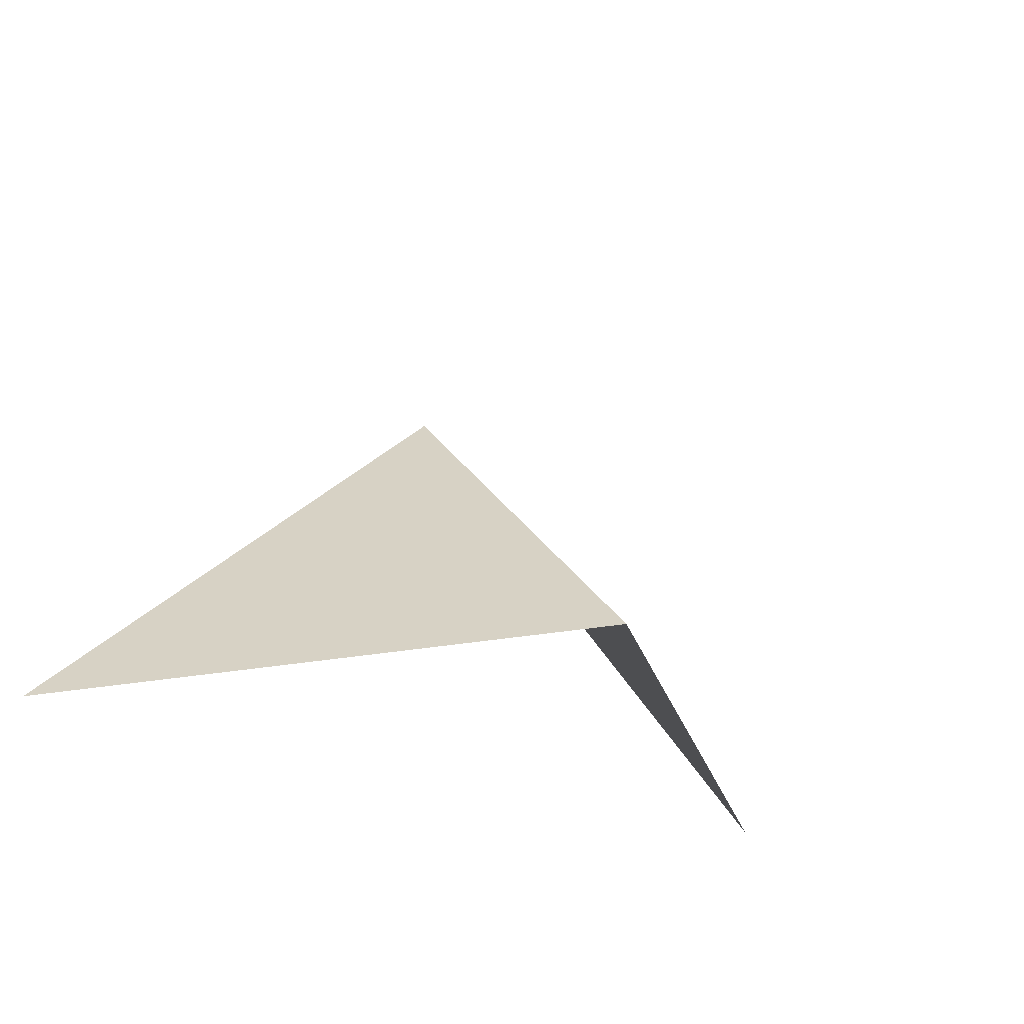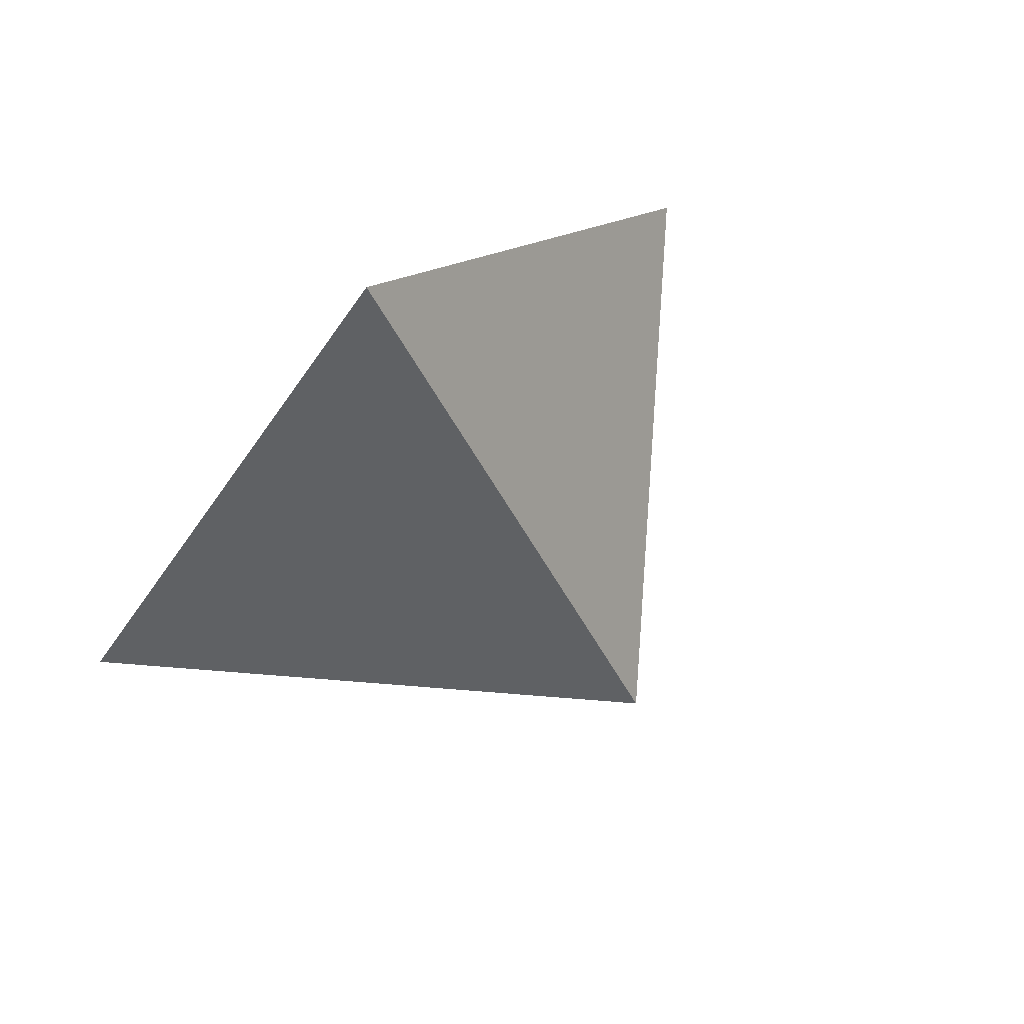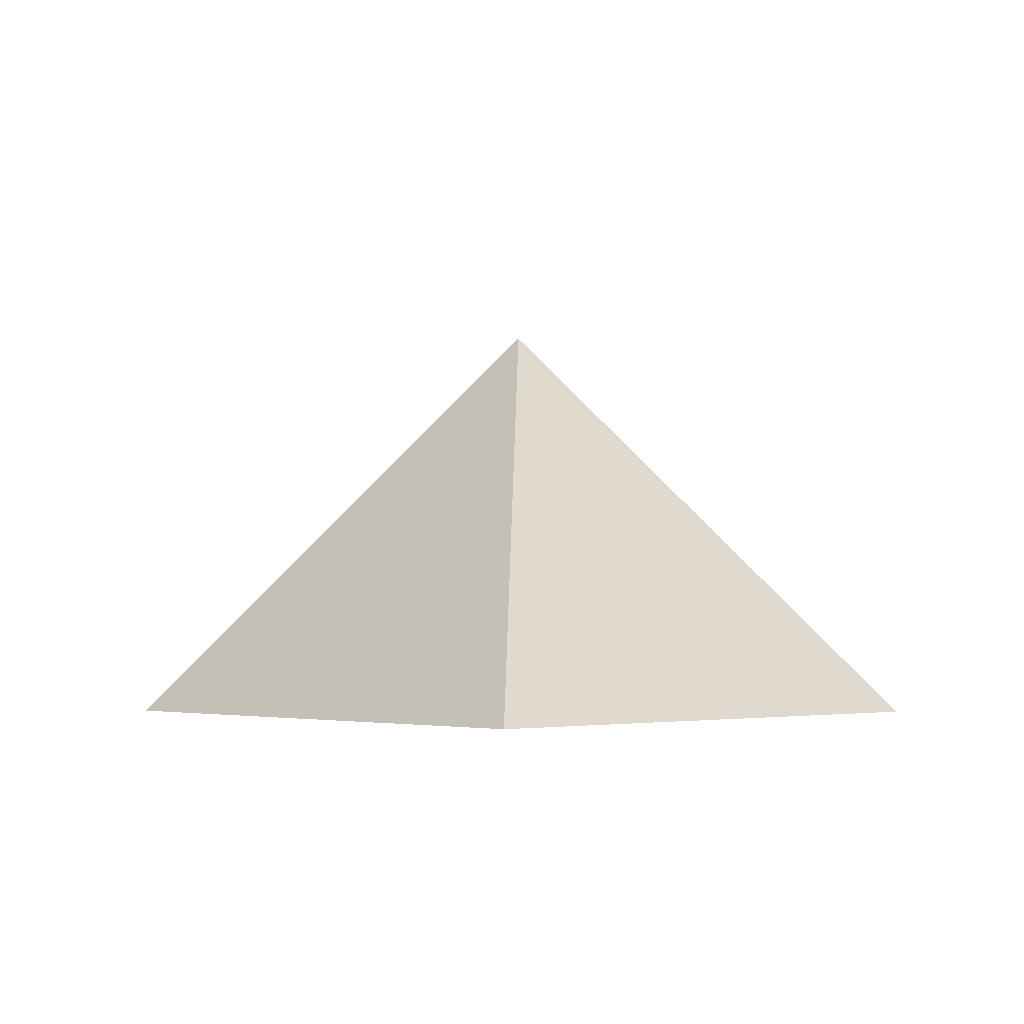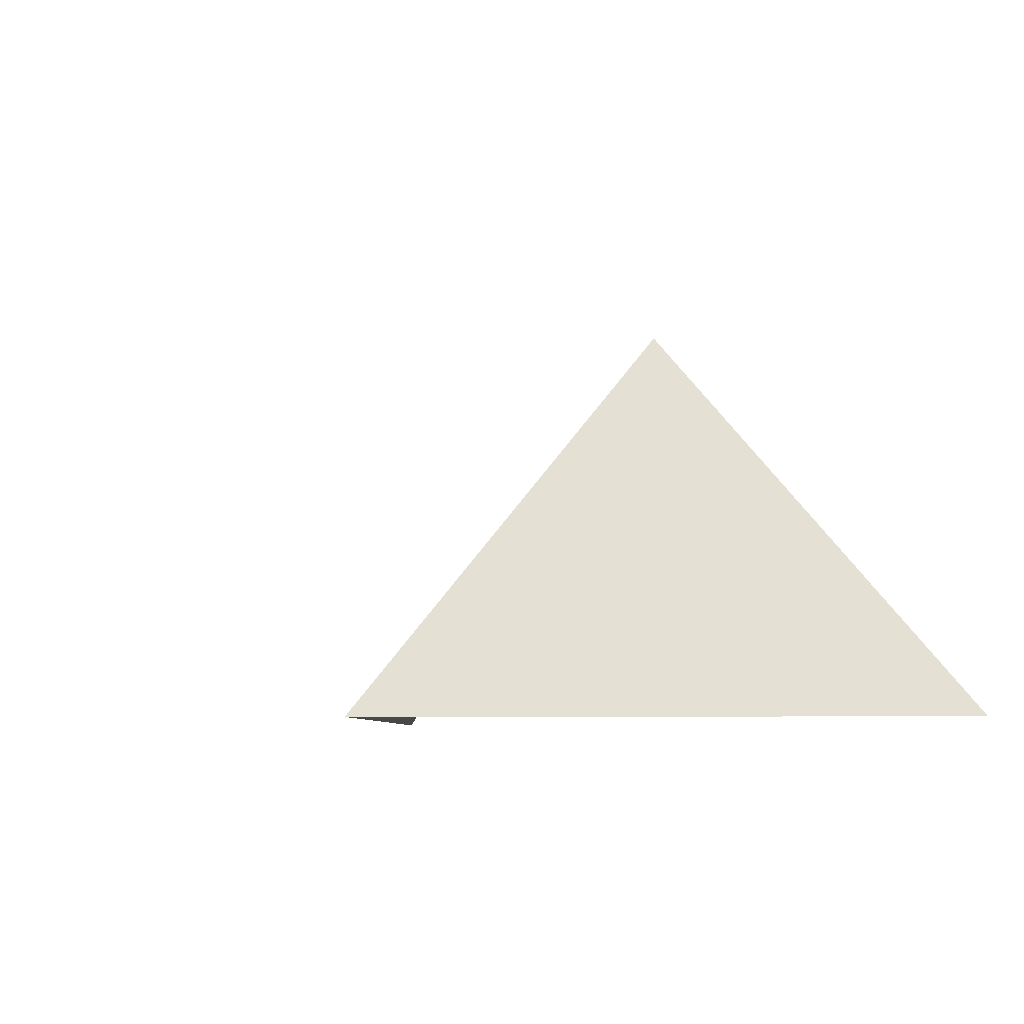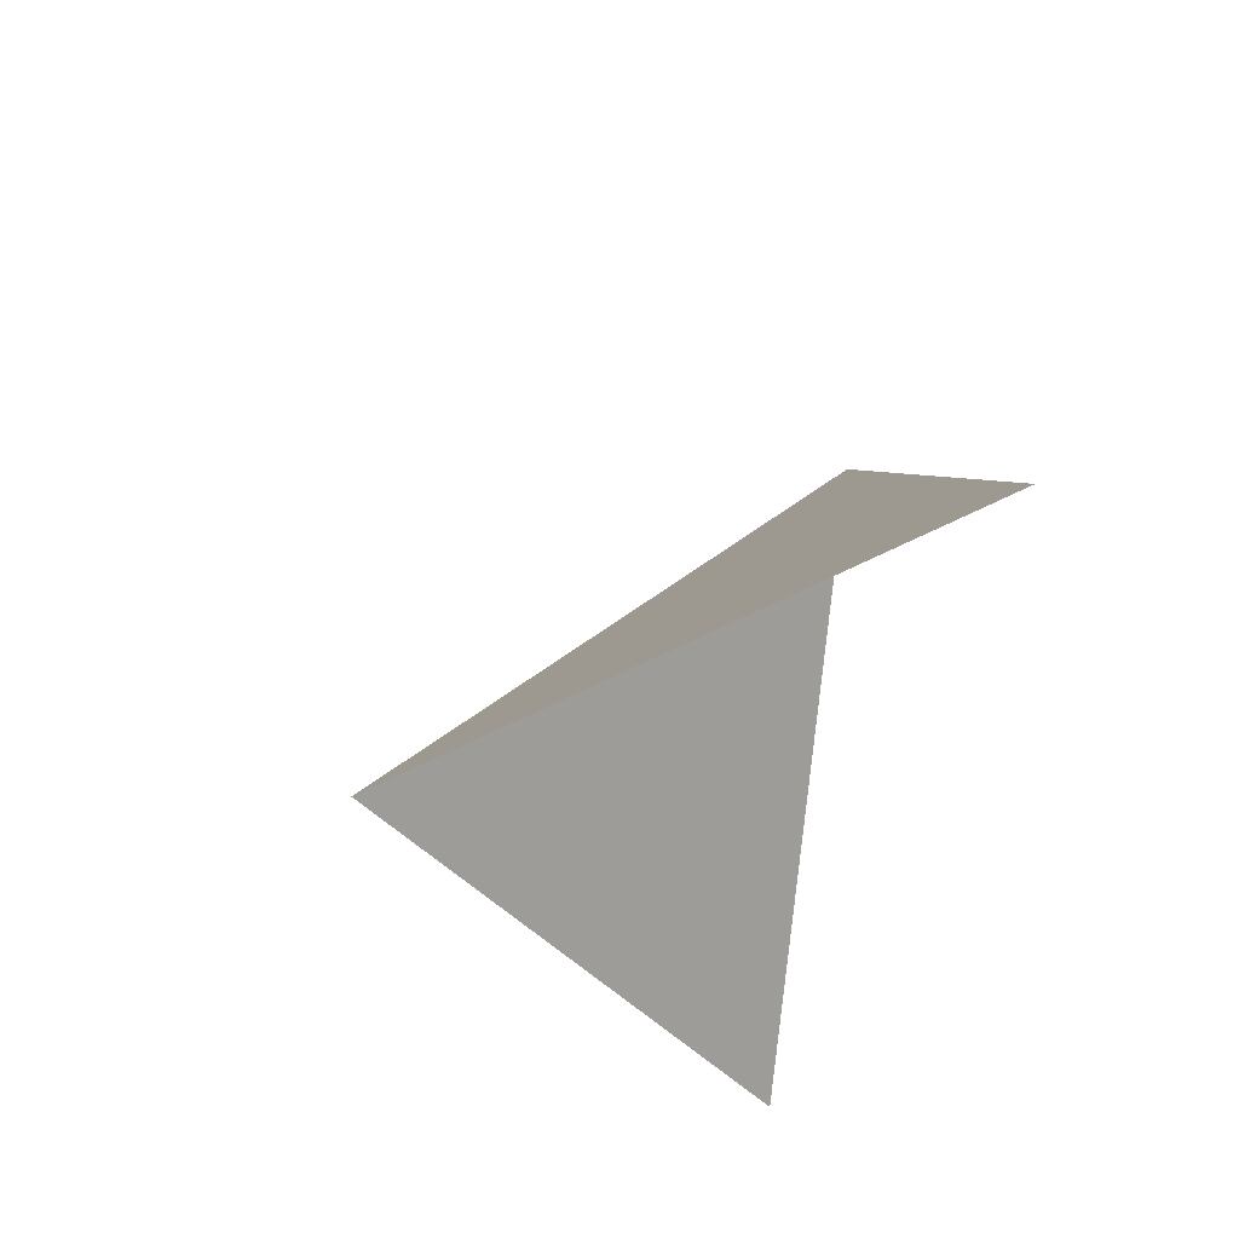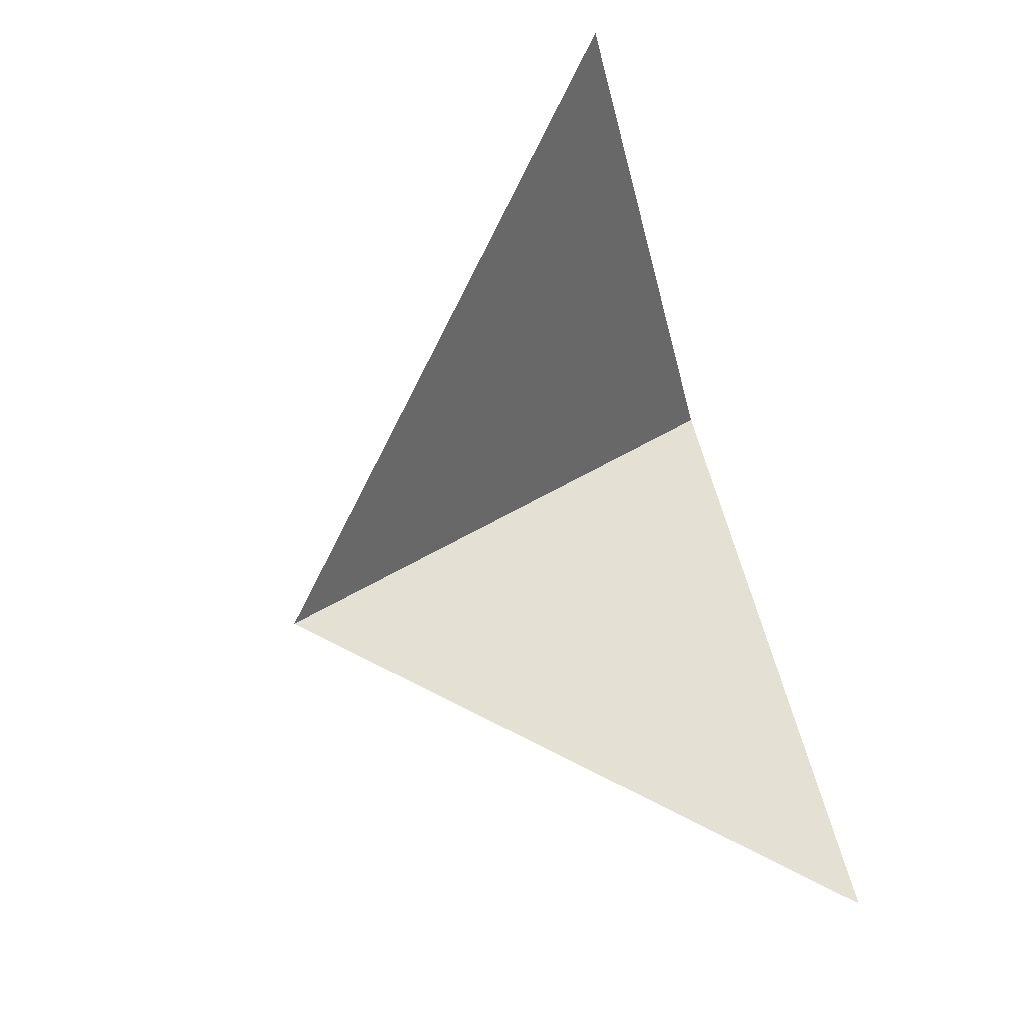
<metadata>
{"format":"obj","ext":"obj","renderer":"f3d","projection":"perspective","resolution":1024,"background":"white","views":[{"elev":-28.0,"azim":151.2,"up":"+Z"},{"elev":74.3,"azim":139.5,"up":"+Z"},{"elev":-3.6,"azim":2.0,"up":"+Y"},{"elev":-7.0,"azim":-131.9,"up":"+Z"},{"elev":-40.8,"azim":-99.3,"up":"+Z"},{"elev":-79.0,"azim":-72.3,"up":"+Z"}]}
</metadata>
<code>
v 1 0 0
v 0 1 0
v 0 0 1
v -1 0 0
f 1 2 3
f 2 4 3

</code>
